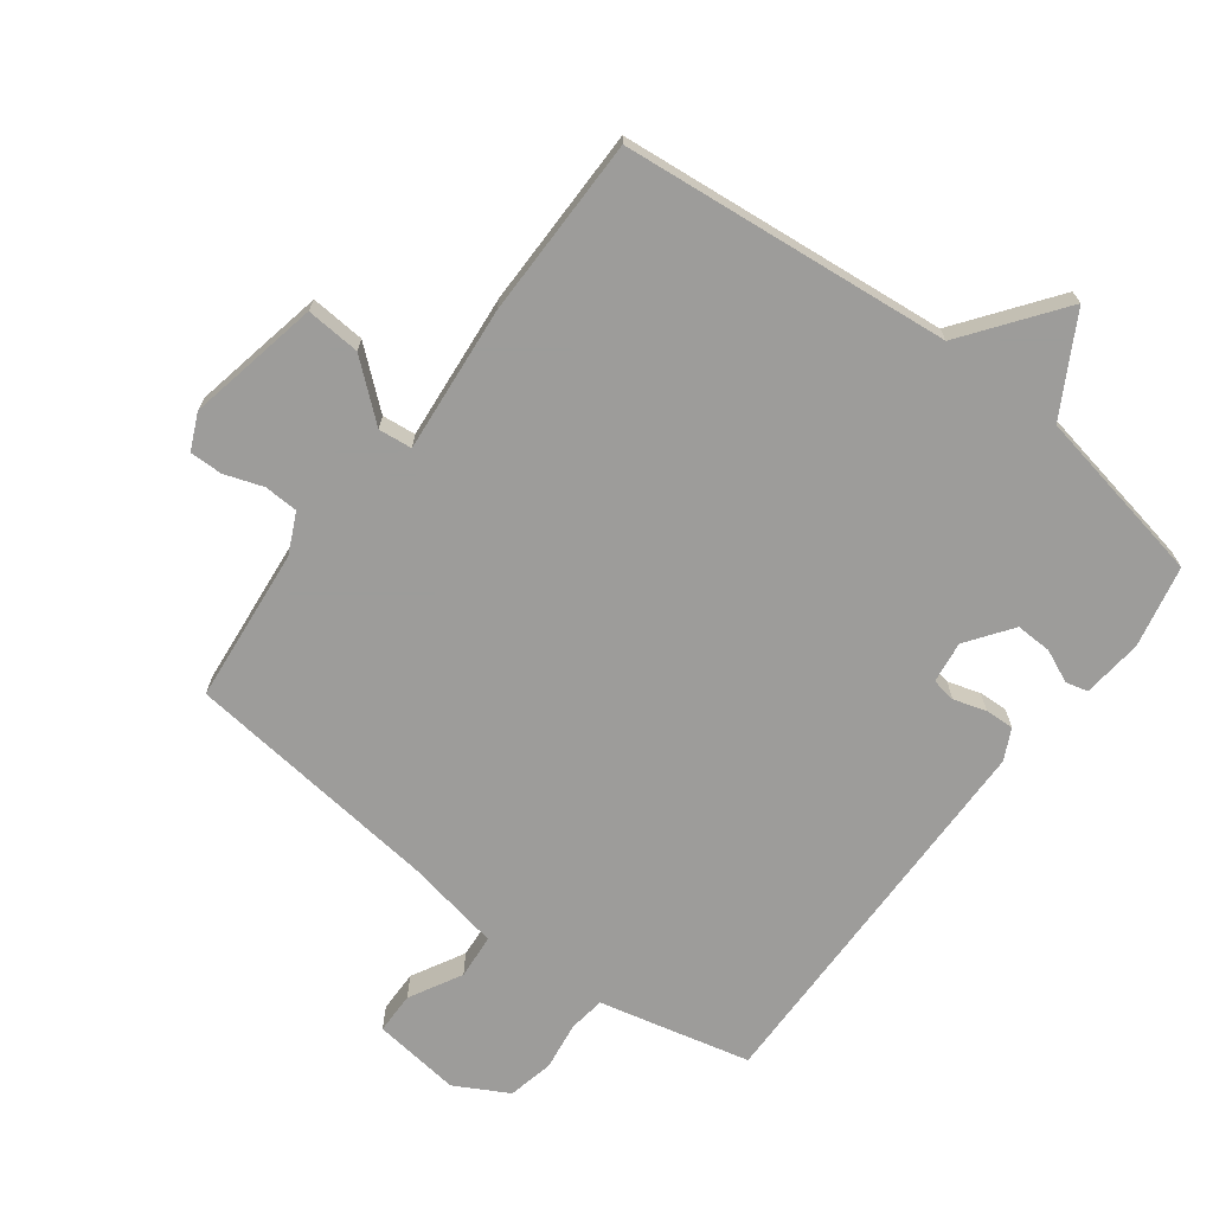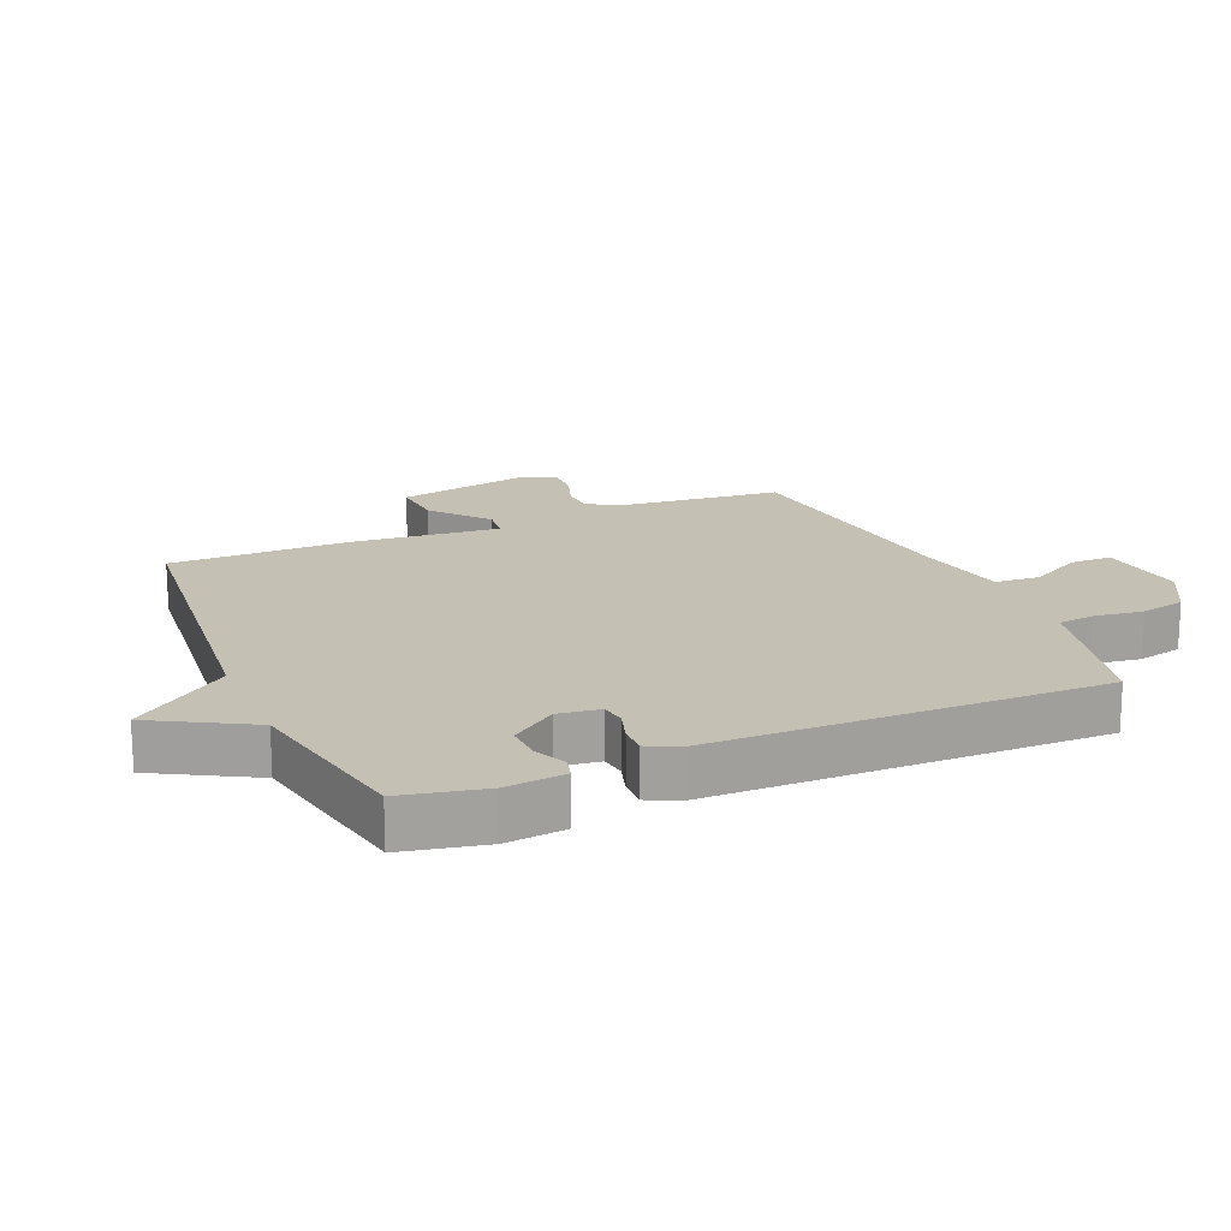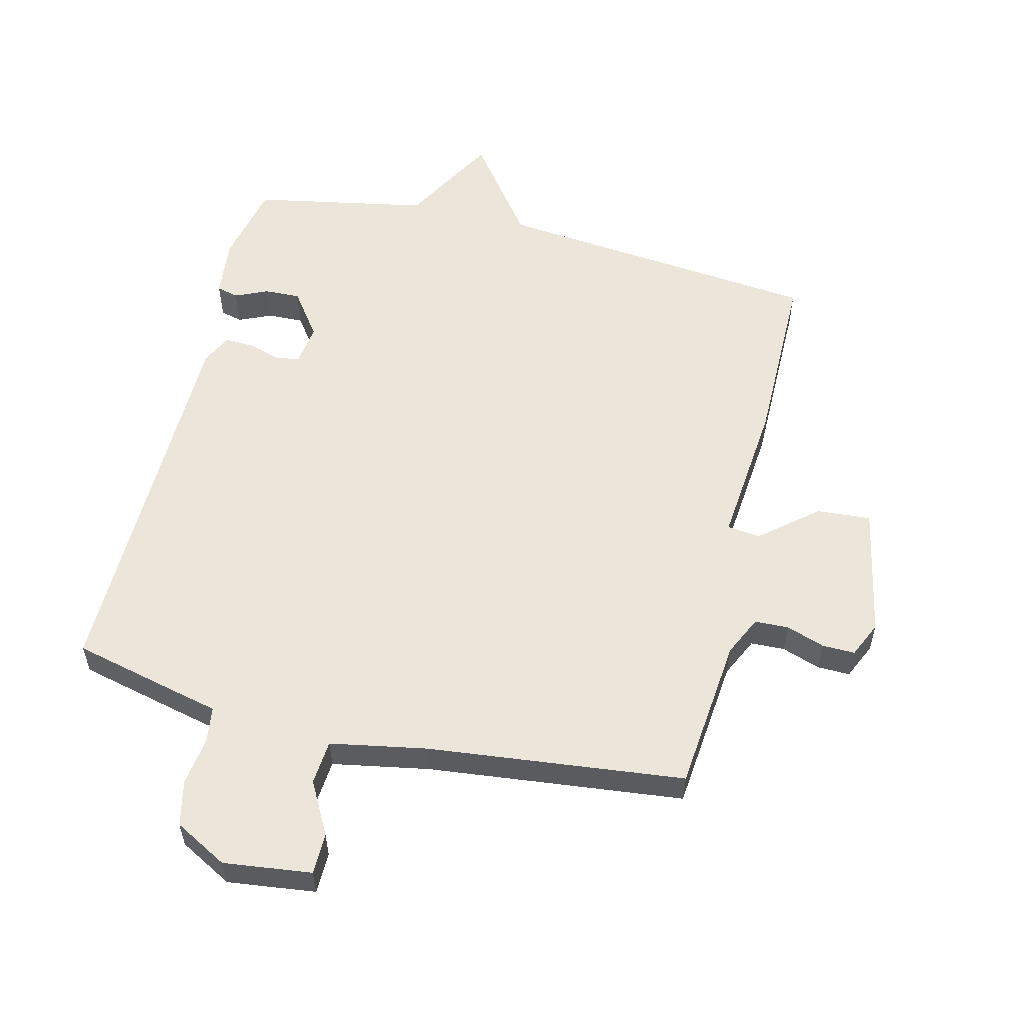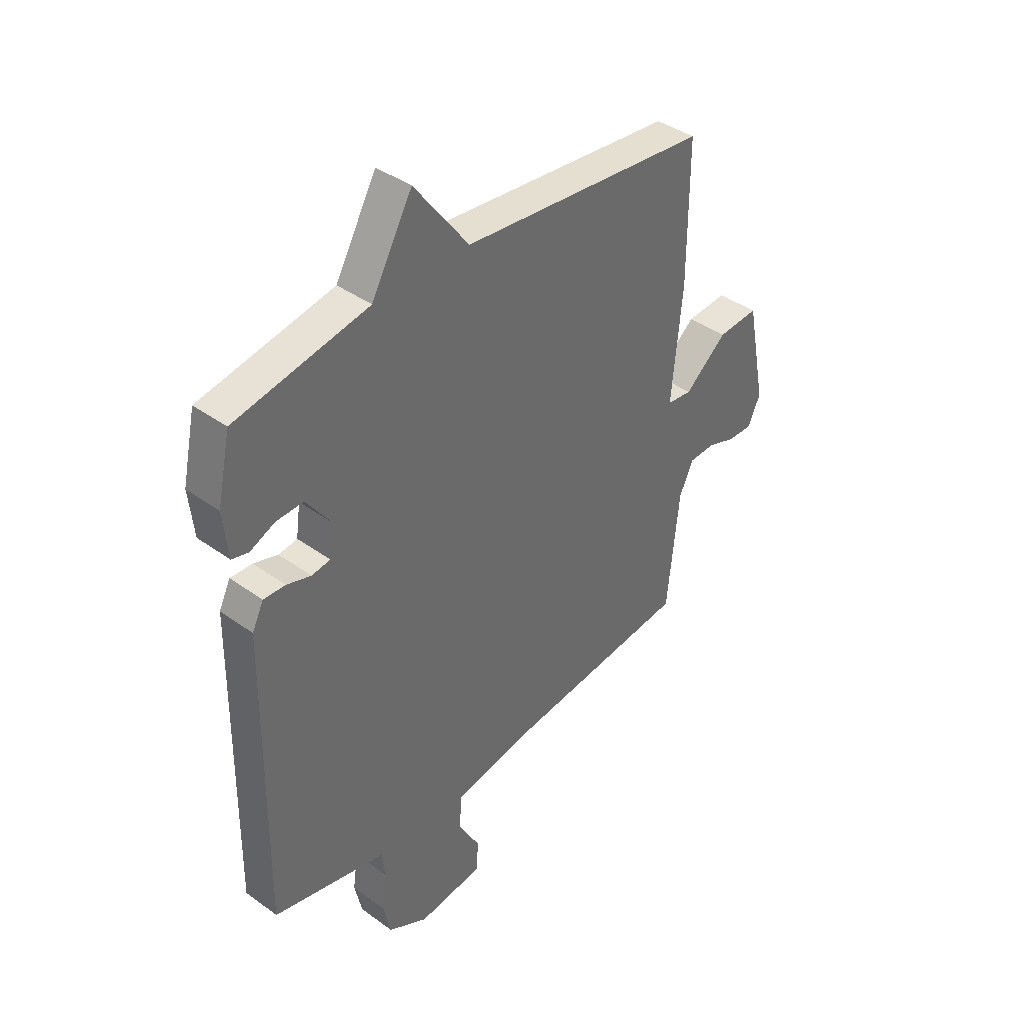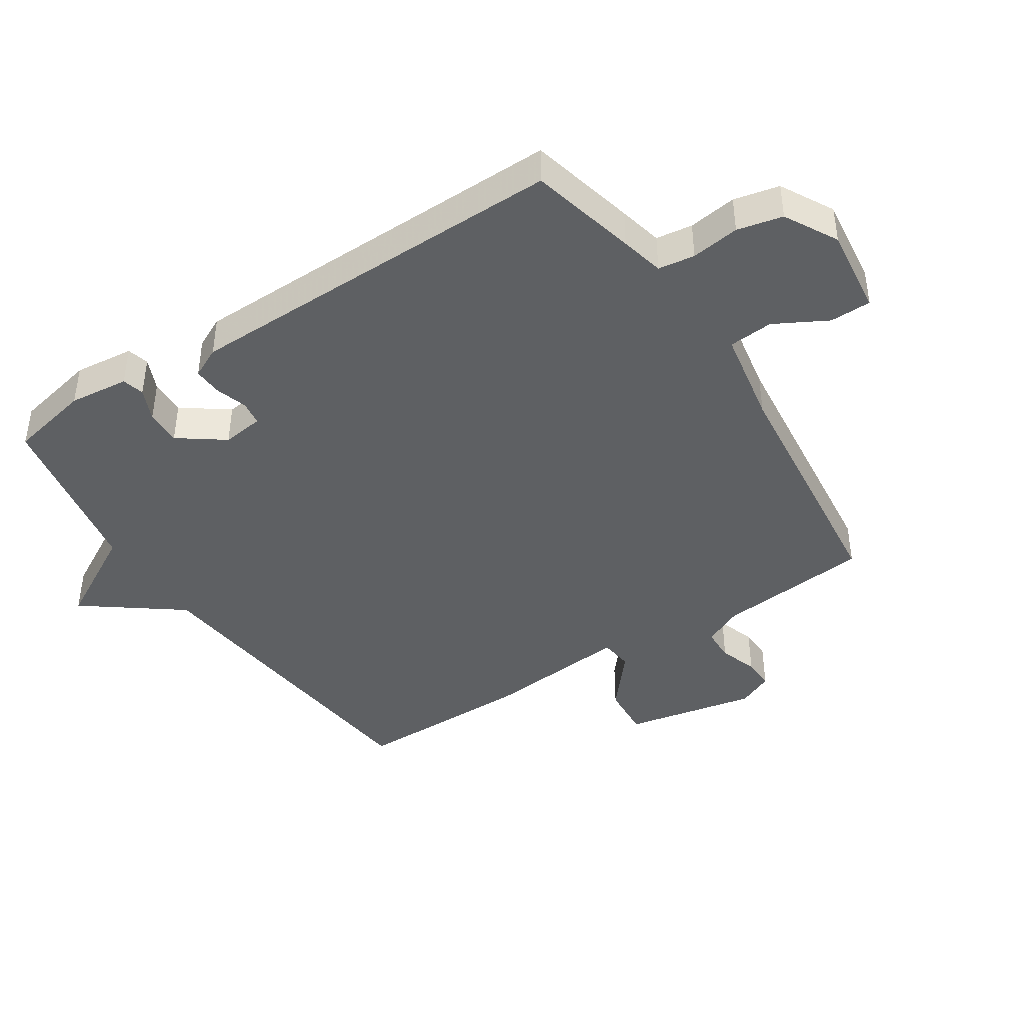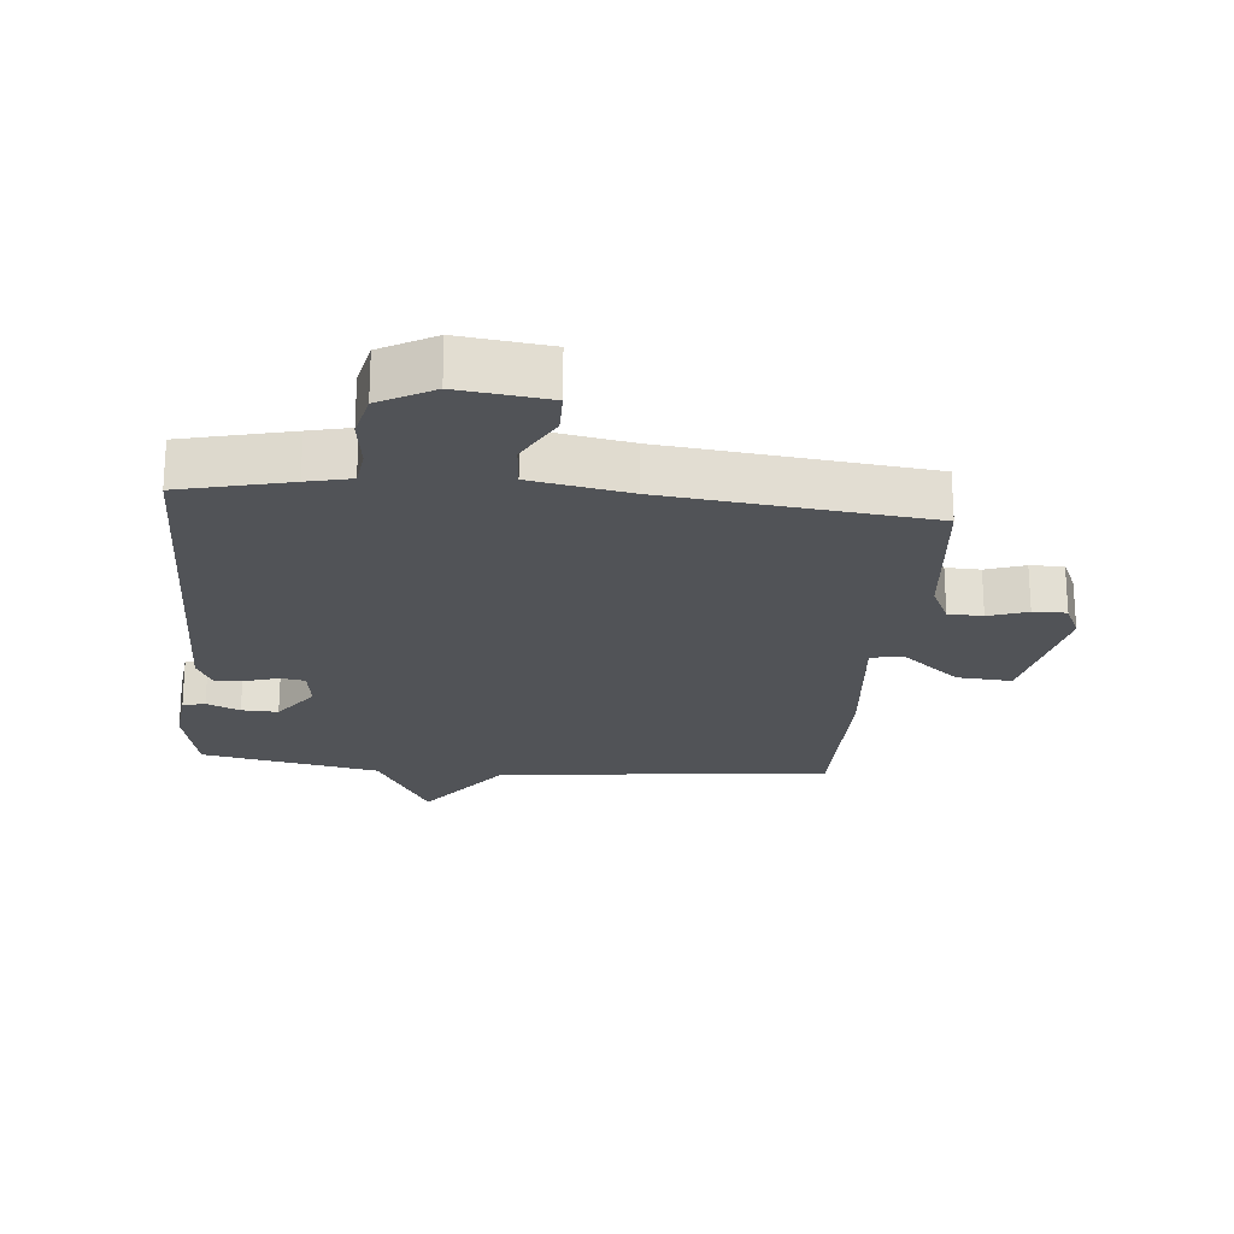
<metadata>
{"format":"obj","ext":"obj","renderer":"f3d","projection":"perspective","resolution":1024,"background":"white","views":[{"elev":-70.0,"azim":-37.1,"up":"+Y"},{"elev":18.0,"azim":66.7,"up":"+Y"},{"elev":56.1,"azim":-166.3,"up":"+Y"},{"elev":40.1,"azim":131.8,"up":"+Z"},{"elev":-42.2,"azim":123.1,"up":"+Y"},{"elev":-22.2,"azim":174.6,"up":"+Y"}]}
</metadata>
<code>
v 0.5 0.07 0.5
v 0.528 0.07 0.37
v 0.518 0.07 0.275
v 0.483 0.07 0.266
v 0.431 0.07 0.289
v 0.374 0.07 0.291
v 0.322 0.07 0.219
v 0.331 0.07 0.153
v 0.37 0.07 0.147
v 0.421 0.07 0.163
v 0.467 0.07 0.165
v 0.491 0.07 0.116
v 0.5 0.07 -0.5
v 0.329 0.07 -0.541
v 0.26 0.07 -0.557
v 0.252 0.07 -0.615
v 0.263 0.07 -0.692
v 0.247 0.07 -0.764
v 0.163 0.07 -0.81
v 0.023 0.07 -0.793
v 0.022 0.07 -0.727
v 0.067 0.07 -0.644
v 0.061 0.07 -0.573
v -0.092 0.07 -0.545
v -0.5 0.07 -0.5
v -0.525 0.07 -0.254
v -0.555 0.07 -0.191
v -0.609 0.07 -0.189
v -0.67 0.07 -0.21
v -0.722 0.07 -0.211
v -0.748 0.07 -0.154
v -0.706 0.07 0.056
v -0.62 0.07 0.05
v -0.531 0.07 -0.024
v -0.478 0.07 -0.018
v -0.5 0.07 0.214
v -0.5 0.07 0.5
v 0.021 0.07 0.553
v 0.135 0.07 0.706
v 0.221 0.07 0.553
v 0.5 0 0.5
v 0.528 0 0.37
v 0.518 0 0.275
v 0.483 0 0.266
v 0.431 0 0.289
v 0.374 0 0.291
v 0.322 0 0.219
v 0.331 0 0.153
v 0.37 0 0.147
v 0.421 0 0.163
v 0.467 0 0.165
v 0.491 0 0.116
v 0.5 0 -0.5
v 0.329 0 -0.541
v 0.26 0 -0.557
v 0.252 0 -0.615
v 0.263 0 -0.692
v 0.247 0 -0.764
v 0.163 0 -0.81
v 0.023 0 -0.793
v 0.022 0 -0.727
v 0.067 0 -0.644
v 0.061 0 -0.573
v -0.092 0 -0.545
v -0.5 0 -0.5
v -0.525 0 -0.254
v -0.555 0 -0.191
v -0.609 0 -0.189
v -0.67 0 -0.21
v -0.722 0 -0.211
v -0.748 0 -0.154
v -0.706 0 0.056
v -0.62 0 0.05
v -0.531 0 -0.024
v -0.478 0 -0.018
v -0.5 0 0.214
v -0.5 0 0.5
v 0.021 0 0.553
v 0.135 0 0.706
v 0.221 0 0.553
f 38 39 40
f 40 1 2
f 38 40 2
f 37 38 2
f 36 37 2
f 35 36 2
f 32 33 34
f 31 32 34
f 30 31 34
f 29 30 34
f 28 29 34
f 27 28 34 35
f 26 27 35
f 24 25 26 35
f 23 24 35
f 20 21 22
f 19 20 22
f 18 19 22
f 17 18 22
f 16 17 22
f 15 16 22 23
f 14 15 23
f 13 14 23
f 12 13 23
f 11 12 23
f 10 11 23
f 9 10 23
f 8 9 23 35
f 2 3 4 5
f 2 5 6
f 35 2 6
f 7 8 35
f 6 7 35
f 80 79 78
f 42 41 80
f 42 80 78
f 42 78 77
f 42 77 76
f 42 76 75
f 74 73 72
f 74 72 71
f 74 71 70
f 74 70 69
f 74 69 68
f 75 74 68 67
f 75 67 66
f 75 66 65 64
f 75 64 63
f 62 61 60
f 62 60 59
f 62 59 58
f 62 58 57
f 62 57 56
f 63 62 56 55
f 63 55 54
f 63 54 53
f 63 53 52
f 63 52 51
f 63 51 50
f 63 50 49
f 75 63 49 48
f 45 44 43 42
f 46 45 42
f 46 42 75
f 75 48 47
f 75 47 46
f 1 41 42 2
f 2 42 43 3
f 3 43 44 4
f 4 44 45 5
f 5 45 46 6
f 6 46 47 7
f 7 47 48 8
f 8 48 49 9
f 9 49 50 10
f 10 50 51 11
f 11 51 52 12
f 12 52 53 13
f 13 53 54 14
f 14 54 55 15
f 15 55 56 16
f 16 56 57 17
f 17 57 58 18
f 18 58 59 19
f 19 59 60 20
f 20 60 61 21
f 21 61 62 22
f 22 62 63 23
f 23 63 64 24
f 24 64 65 25
f 25 65 66 26
f 26 66 67 27
f 27 67 68 28
f 28 68 69 29
f 29 69 70 30
f 30 70 71 31
f 31 71 72 32
f 32 72 73 33
f 33 73 74 34
f 34 74 75 35
f 35 75 76 36
f 36 76 77 37
f 37 77 78 38
f 38 78 79 39
f 39 79 80 40
f 40 80 41 1

</code>
